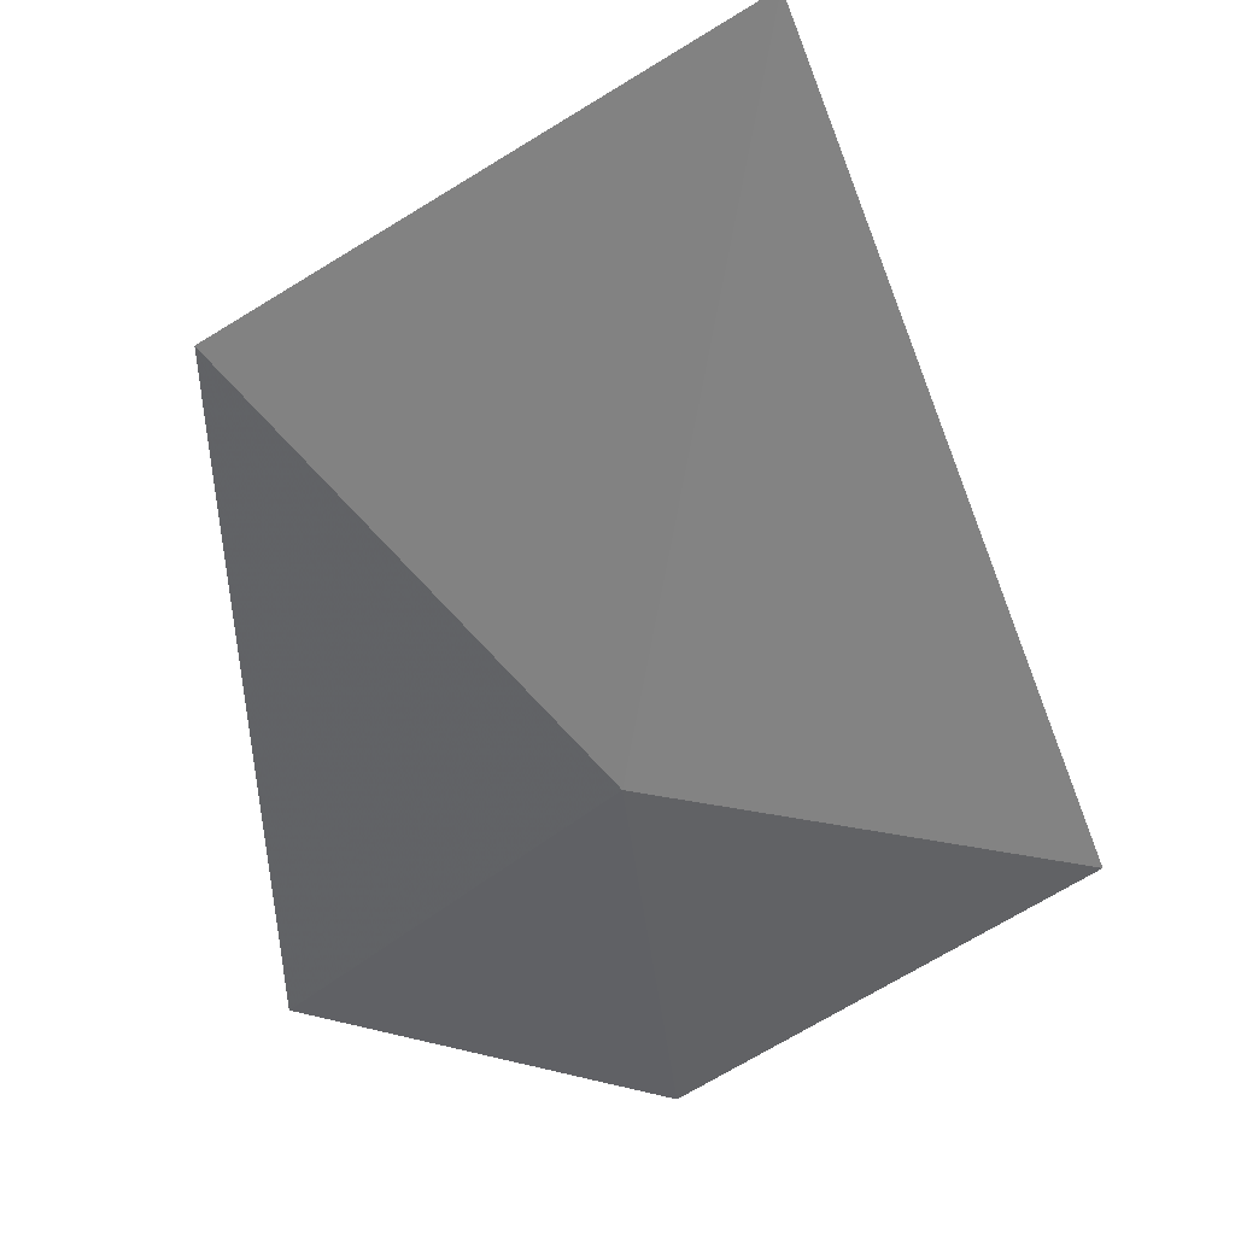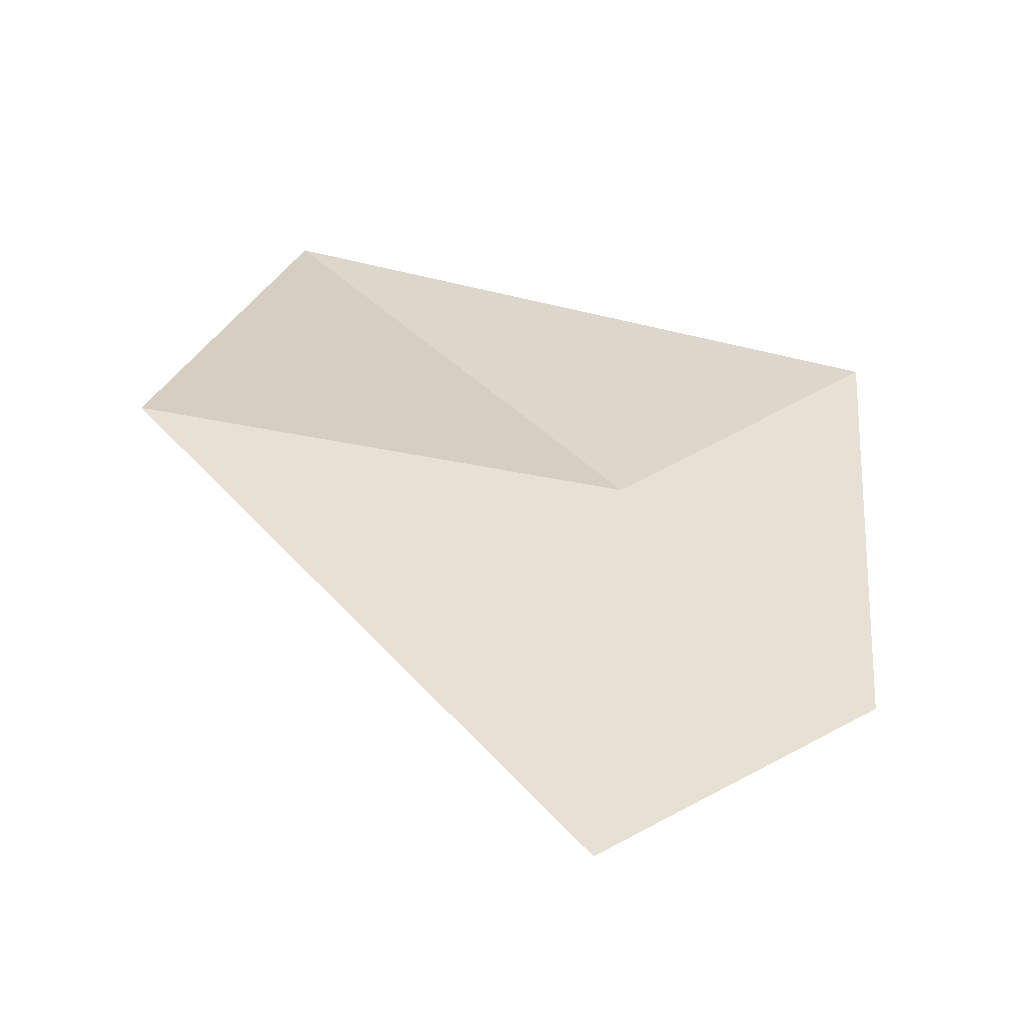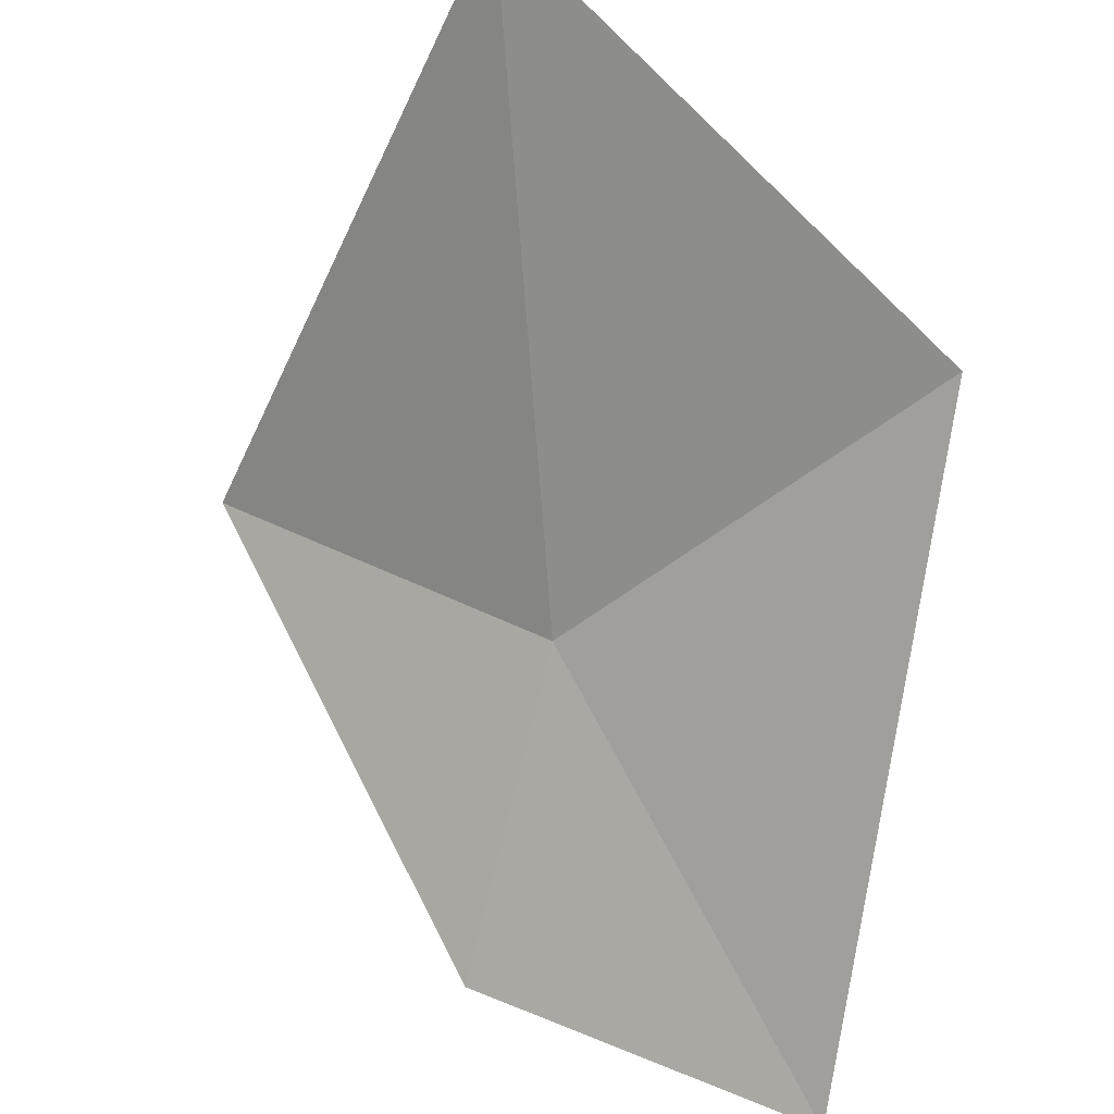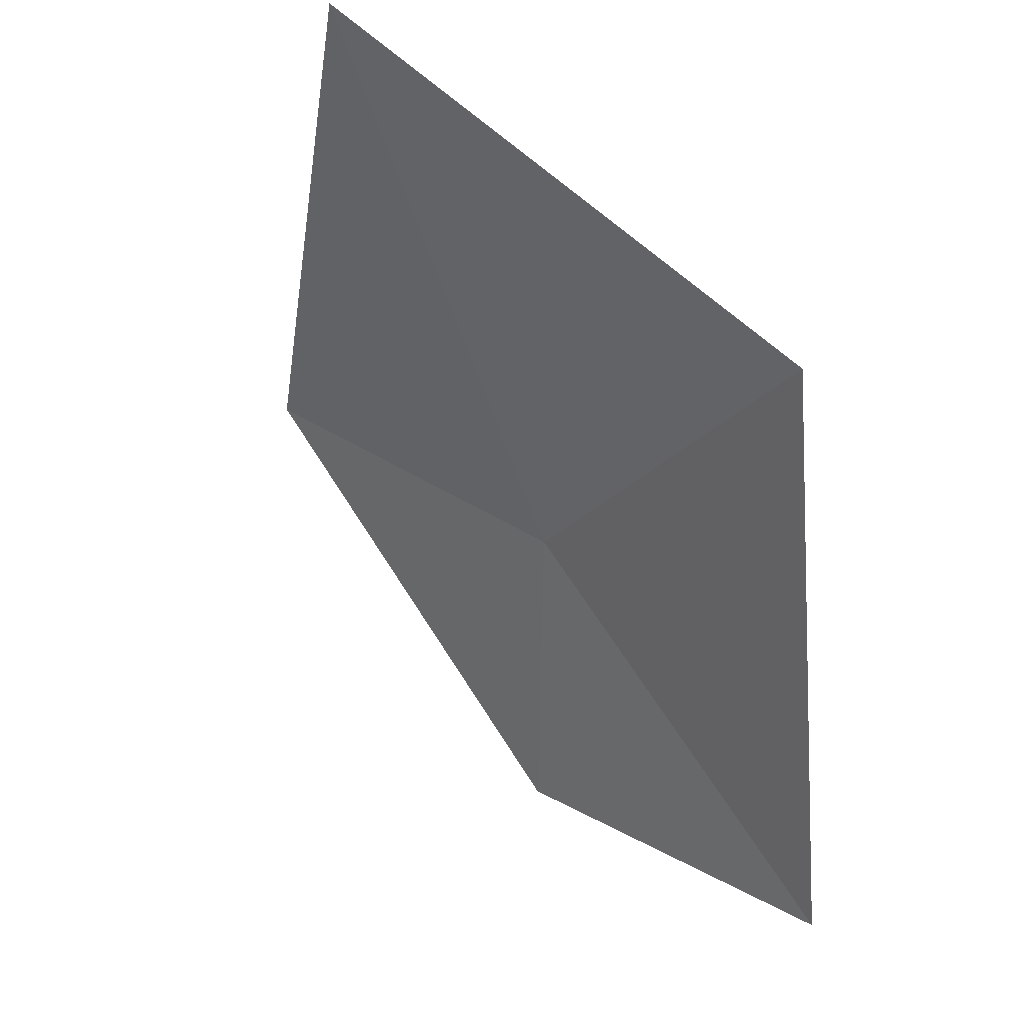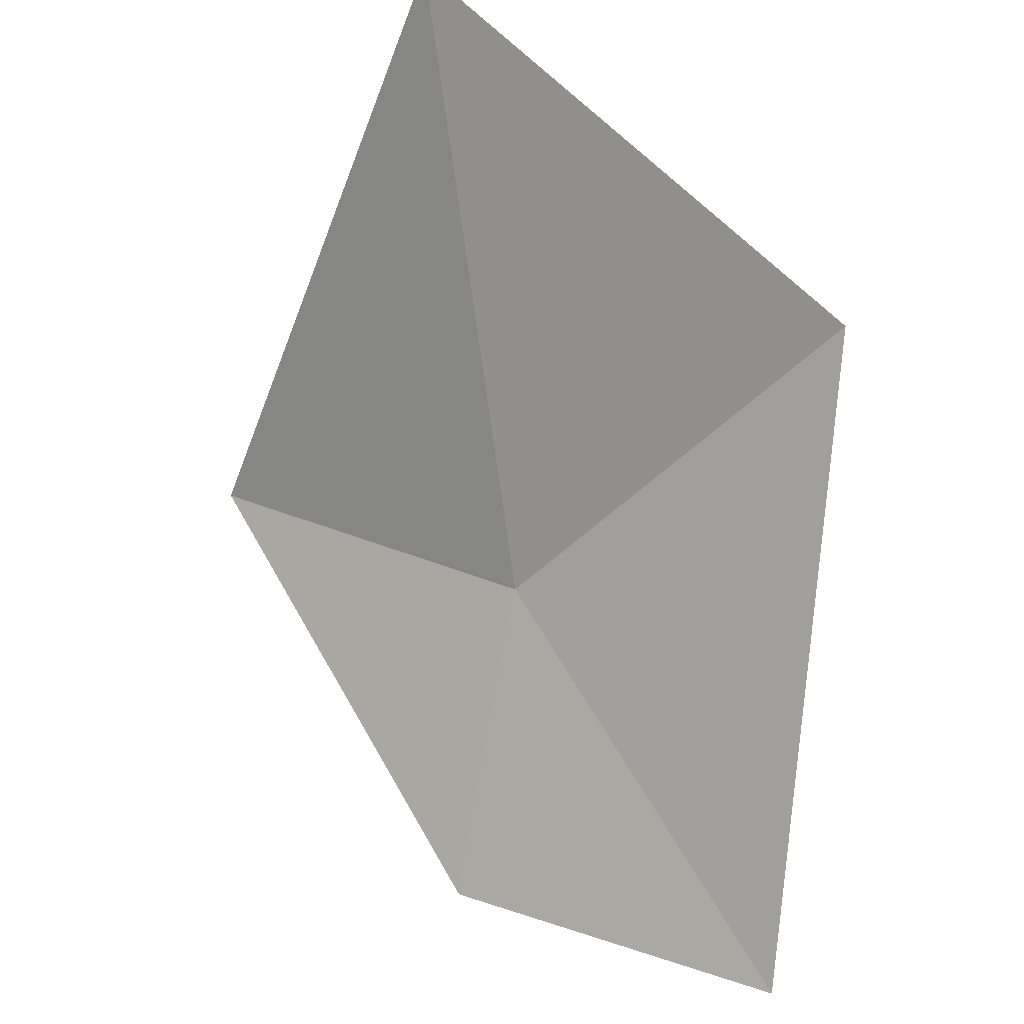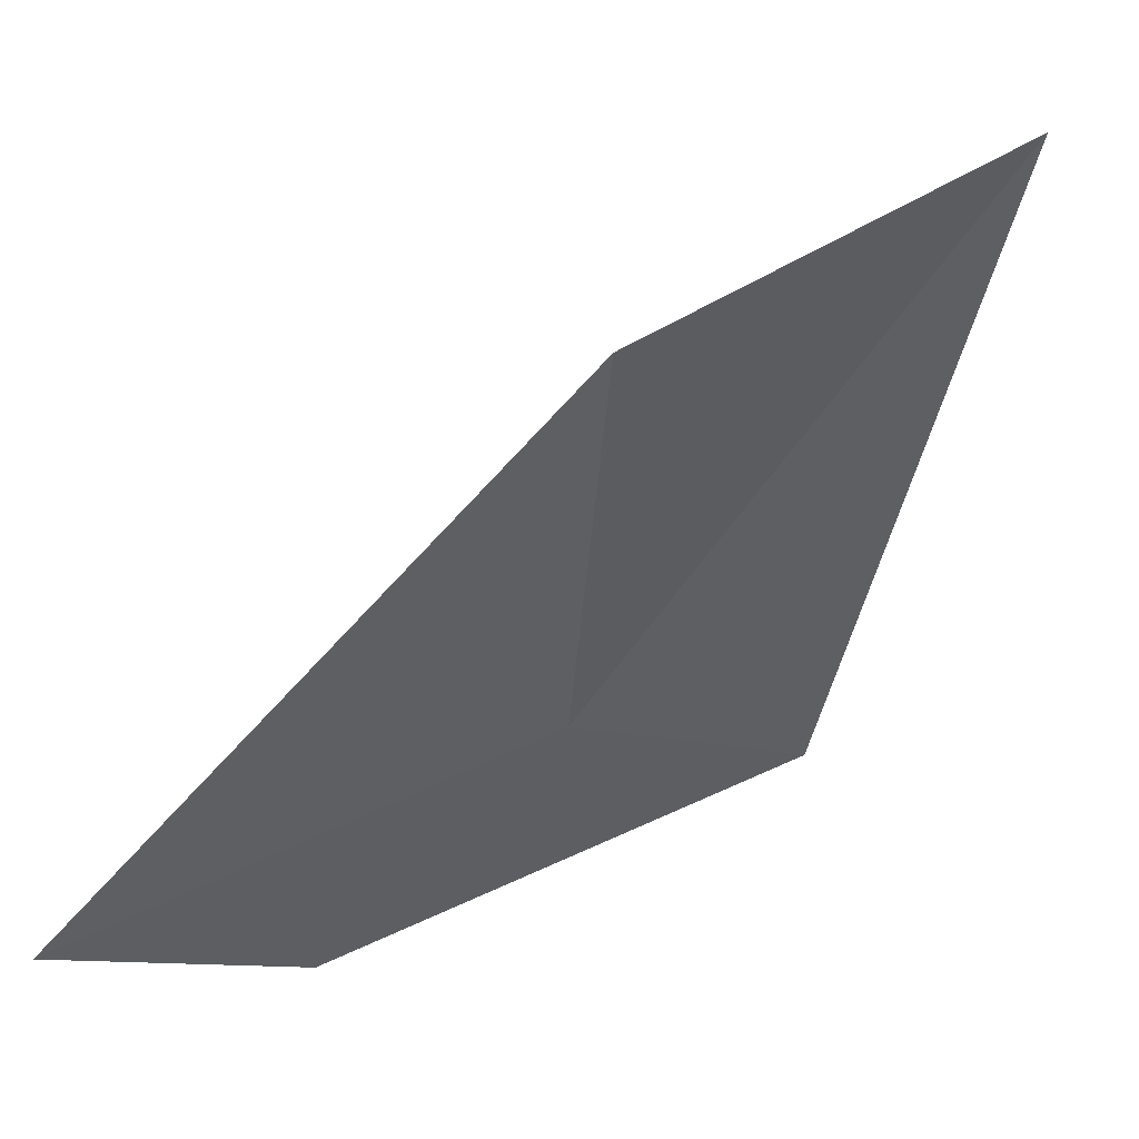
<metadata>
{"format":"obj","ext":"obj","renderer":"f3d","projection":"perspective","resolution":1024,"background":"white","views":[{"elev":-9.7,"azim":173.5,"up":"+Z"},{"elev":-15.8,"azim":129.4,"up":"+Y"},{"elev":56.2,"azim":2.0,"up":"+Z"},{"elev":-13.6,"azim":16.3,"up":"+Y"},{"elev":-36.6,"azim":3.1,"up":"+Y"},{"elev":5.7,"azim":96.0,"up":"+Z"}]}
</metadata>
<code>
v 7.817 4.804 2.429
v 7.769 5.11 2.814
v 7.567 4.952 2.372
v 8.073 4.856 2.679
v 8.008 4.5 2.312
v 7.761 4.624 2.251
f 1 2 3
f 1 4 2
f 1 3 6
f 1 6 5
f 1 5 4

</code>
